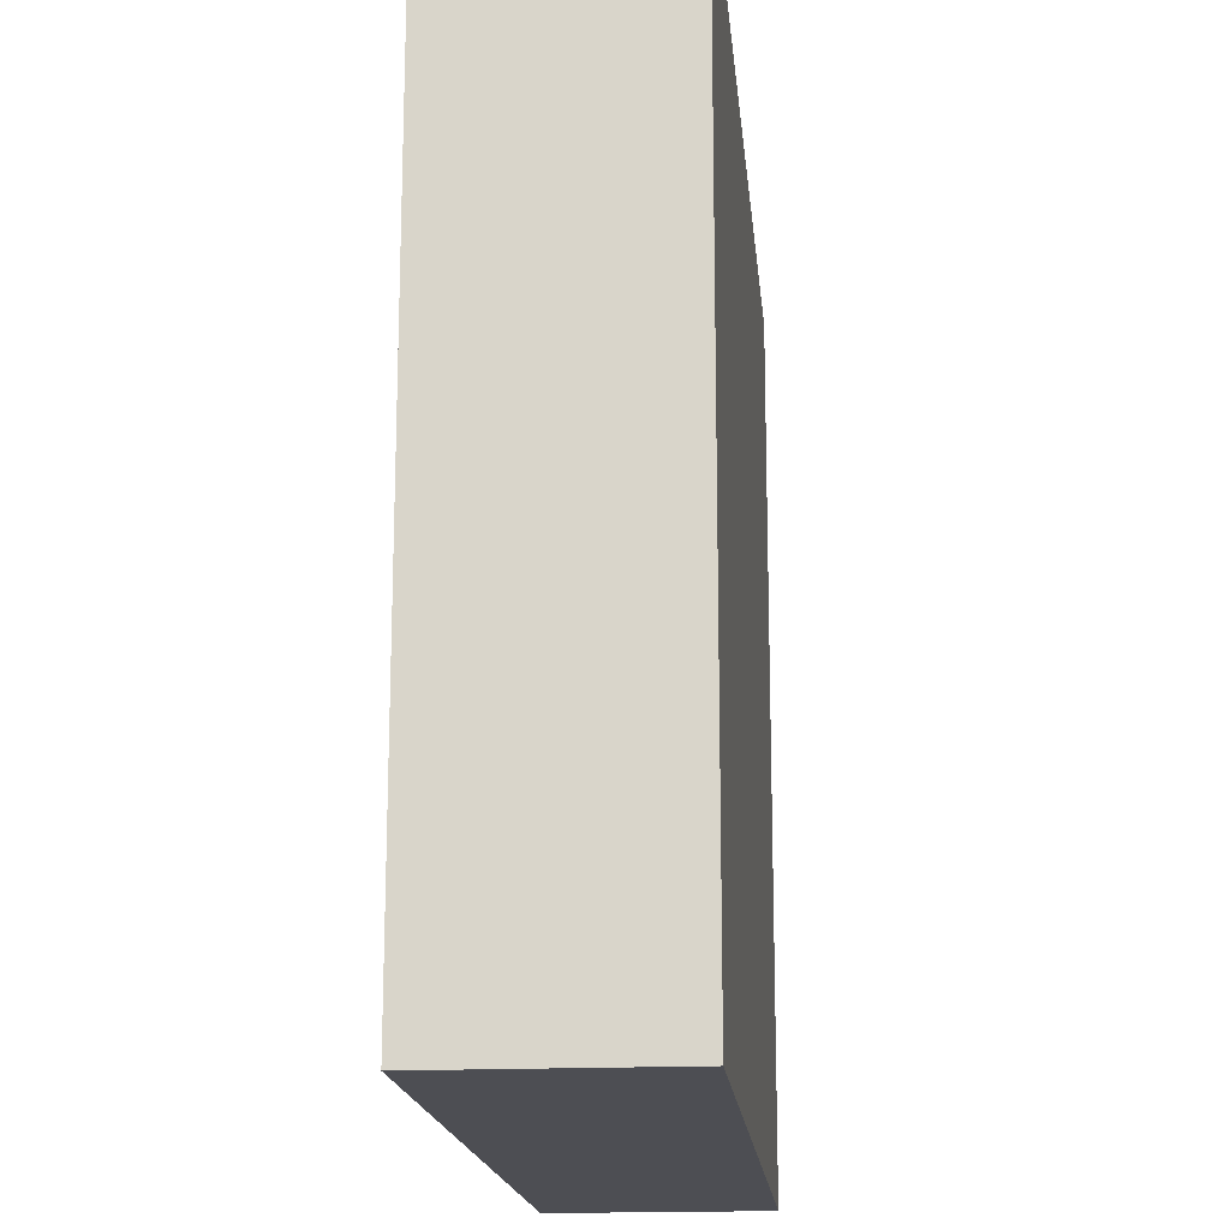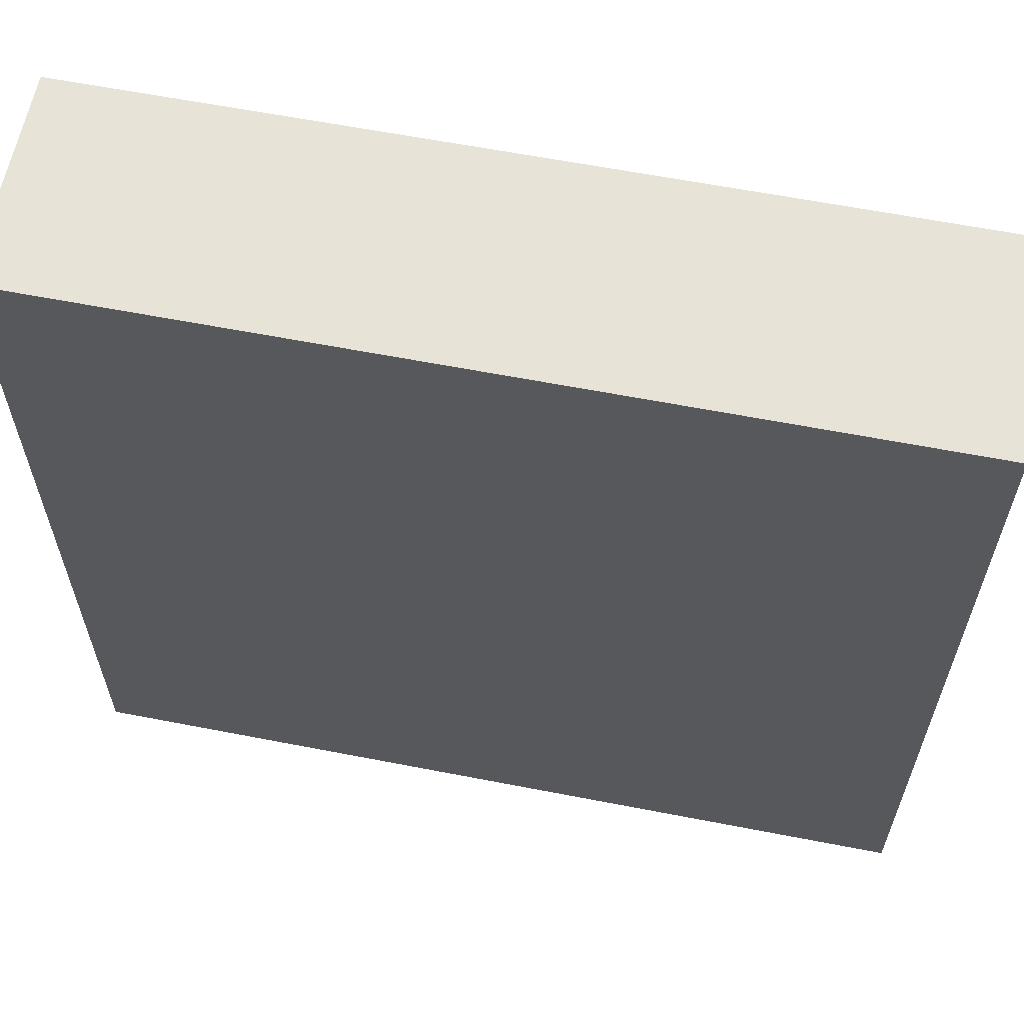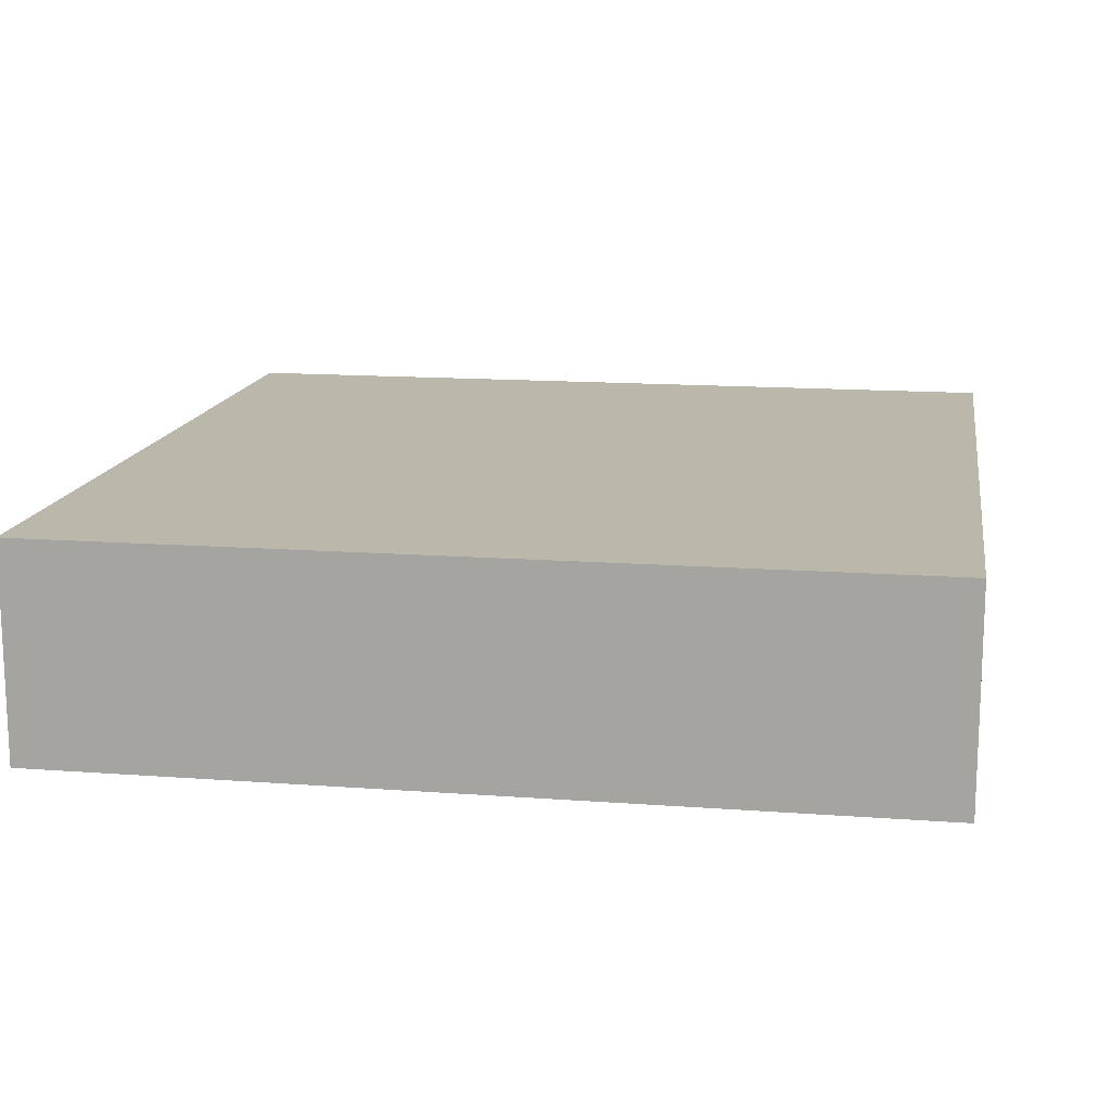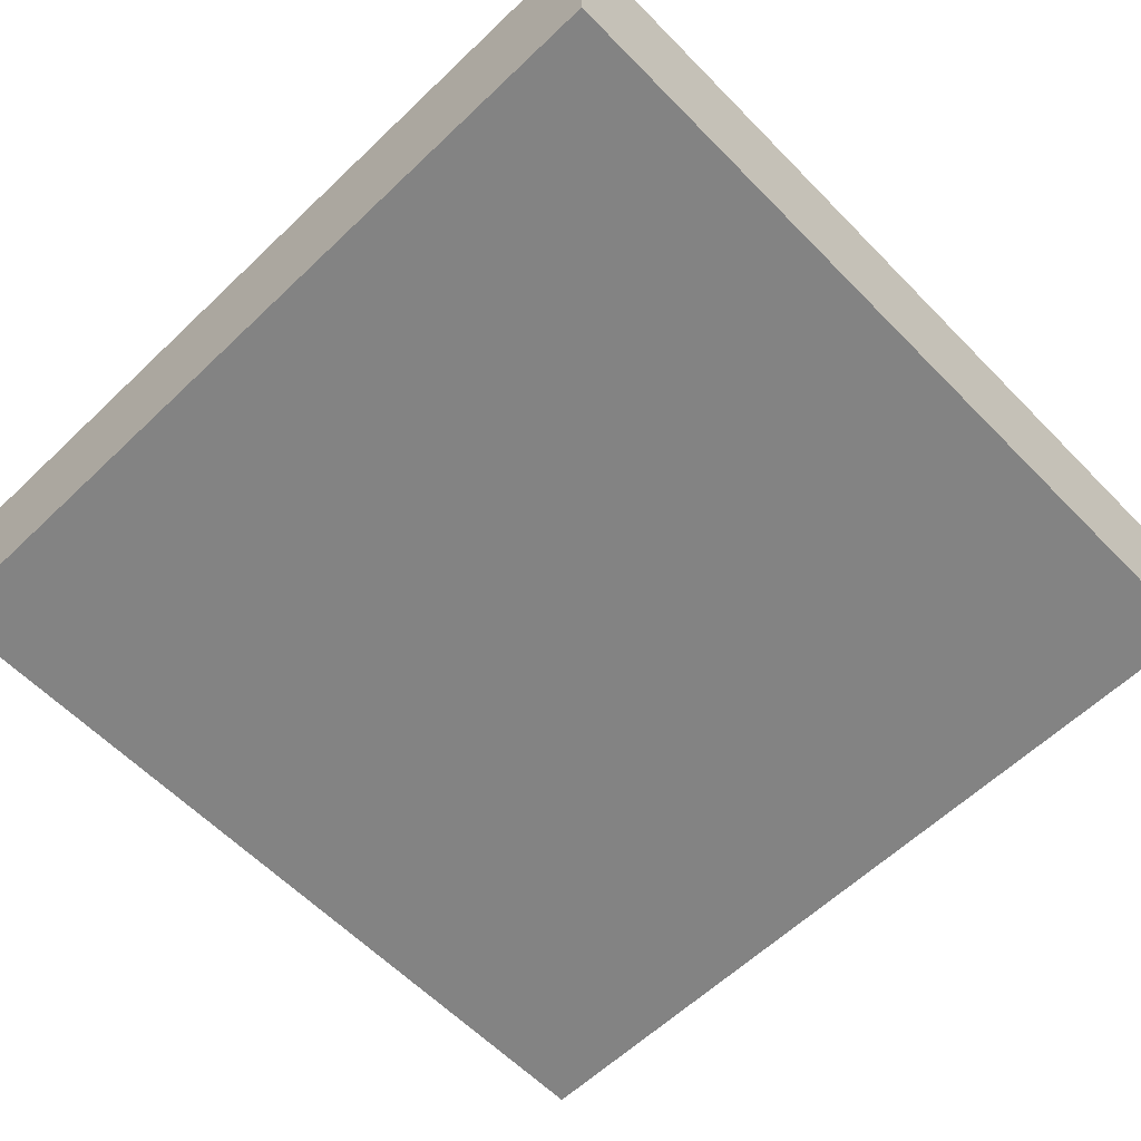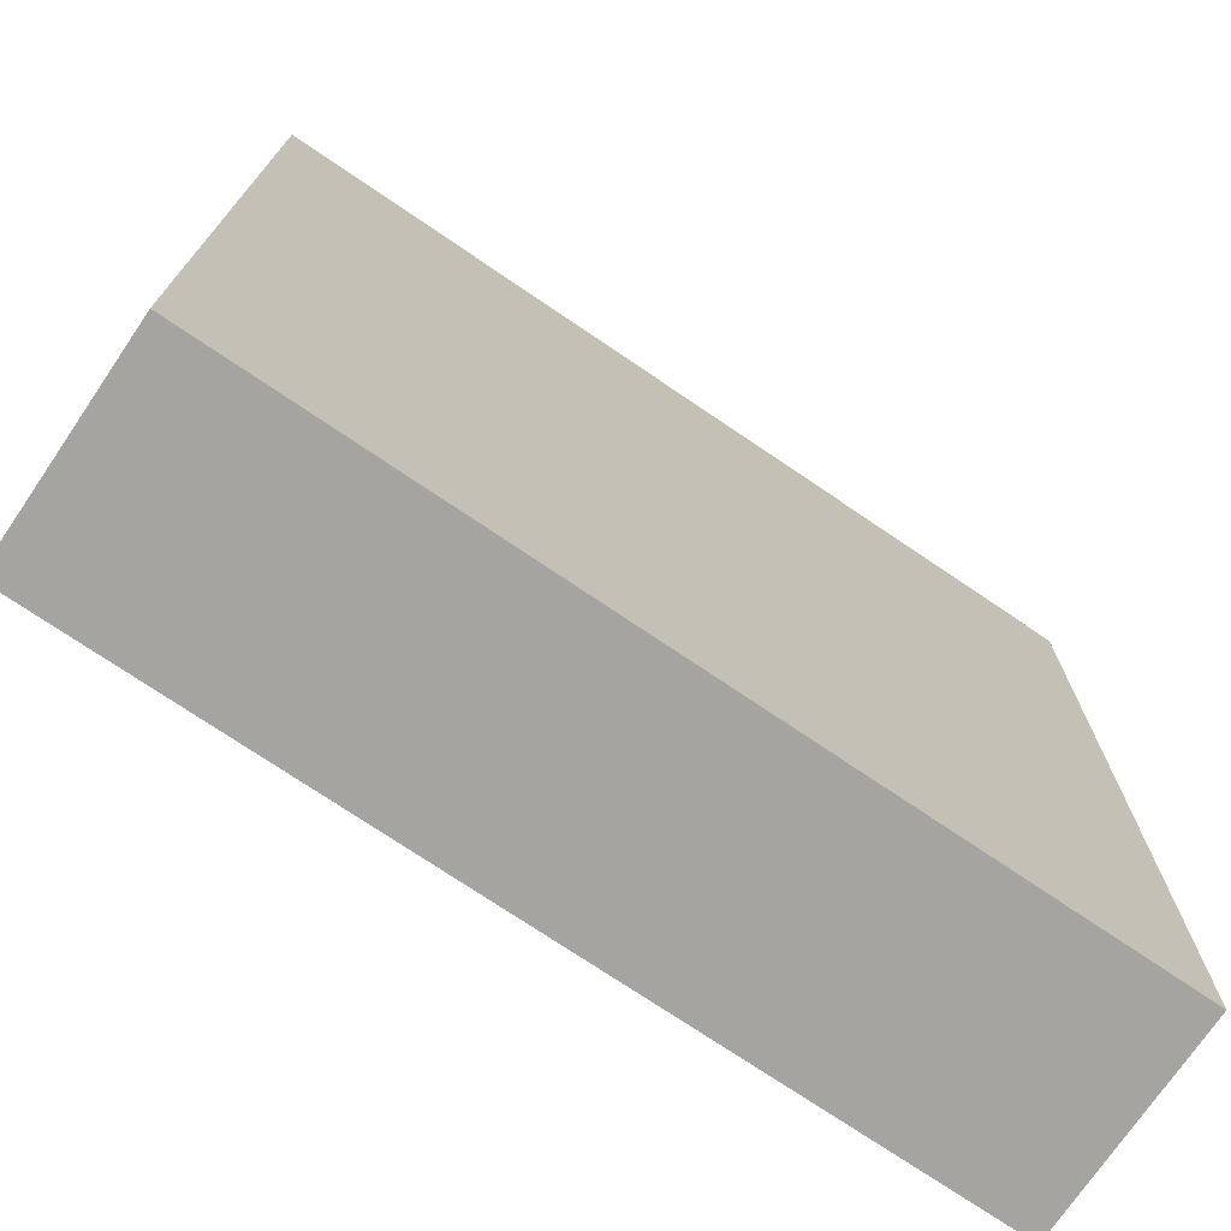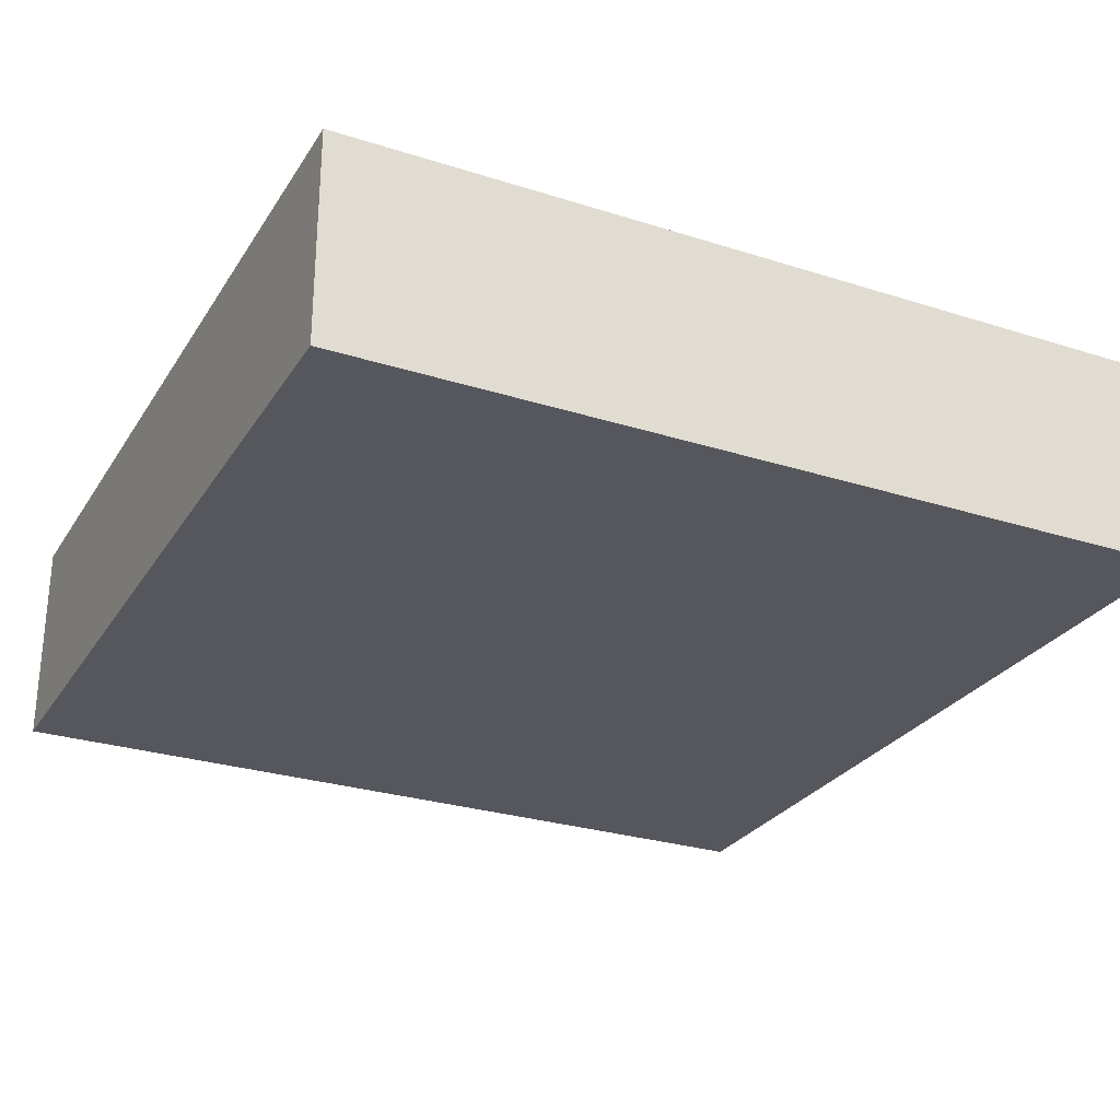
<metadata>
{"format":"obj","ext":"obj","renderer":"f3d","projection":"perspective","resolution":1024,"background":"white","views":[{"elev":-17.3,"azim":95.3,"up":"+Z"},{"elev":61.7,"azim":11.2,"up":"+Z"},{"elev":14.4,"azim":-80.7,"up":"+Y"},{"elev":-61.0,"azim":44.1,"up":"+Y"},{"elev":-73.5,"azim":-34.2,"up":"+Z"},{"elev":-27.5,"azim":-26.0,"up":"+Y"}]}
</metadata>
<code>
o floor
v 0.4 0.1 -0.4
v 0.4 -0.1 -0.4
v 0.4 0.1 0.4
v 0.4 -0.1 0.4
v -0.4 0.1 -0.4
v -0.4 -0.1 -0.4
v -0.4 0.1 0.4
v -0.4 -0.1 0.4
f 5 3 1
f 3 8 4
f 7 6 8
f 2 8 6
f 1 4 2
f 5 2 6
f 5 7 3
f 3 7 8
f 7 5 6
f 2 4 8
f 1 3 4
f 5 1 2

</code>
